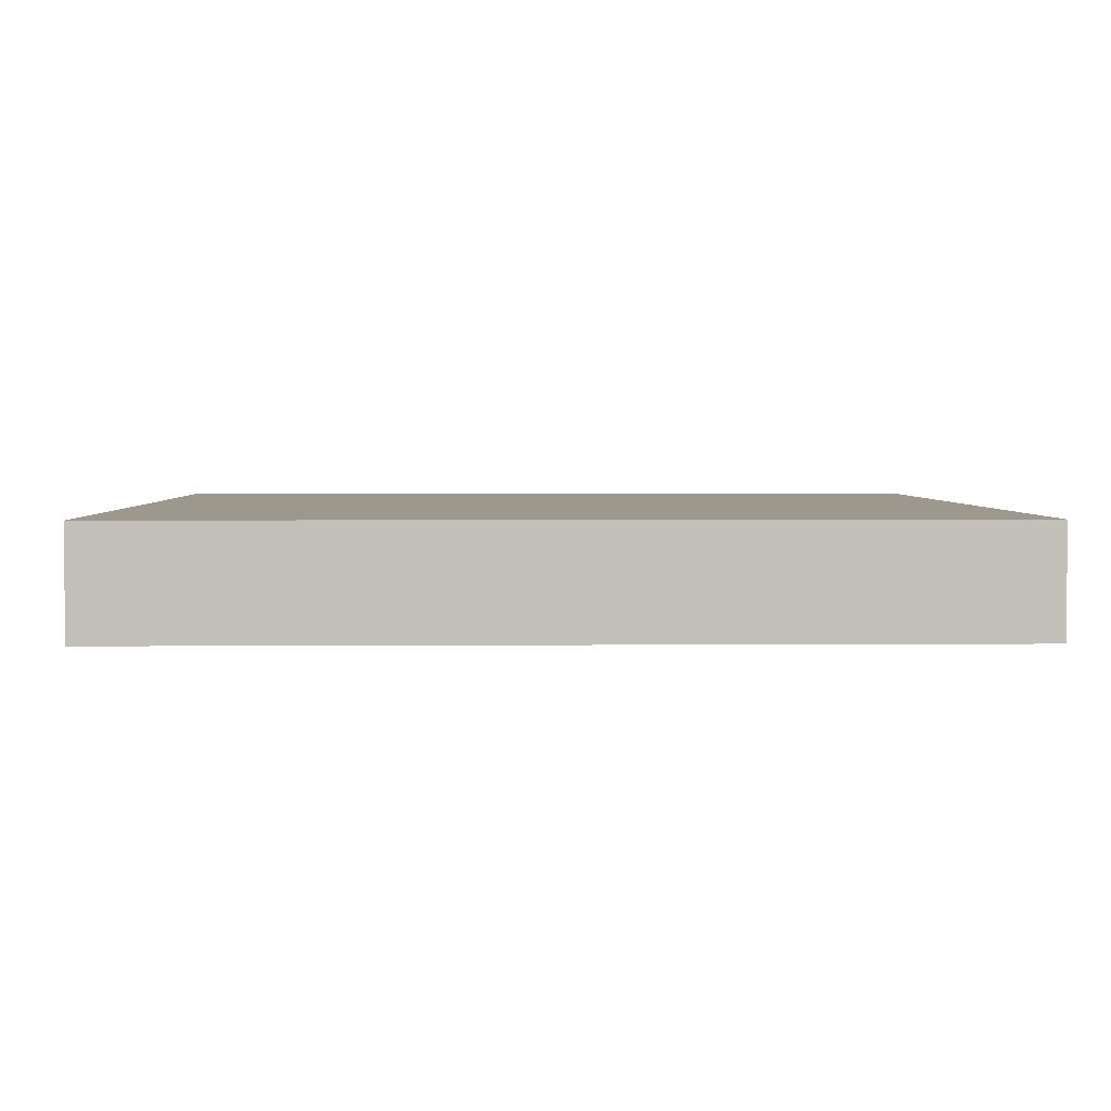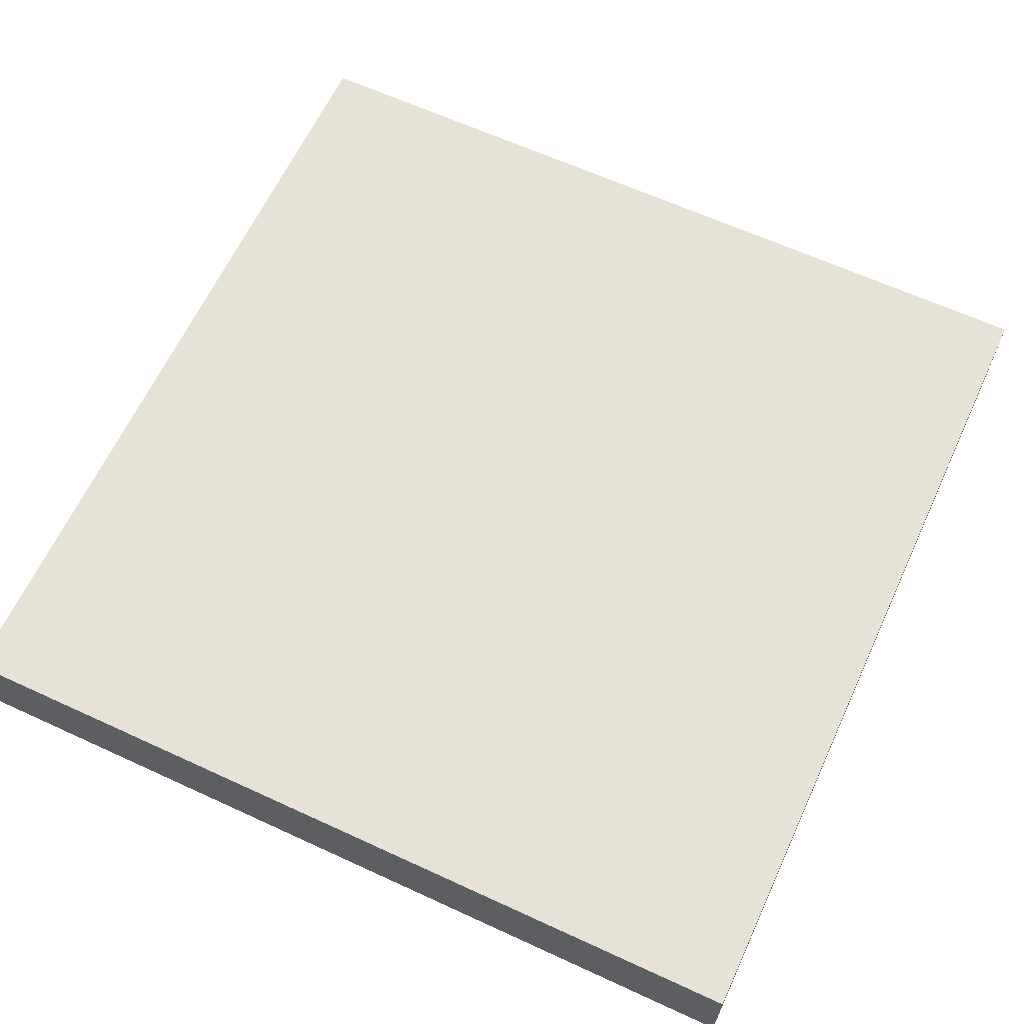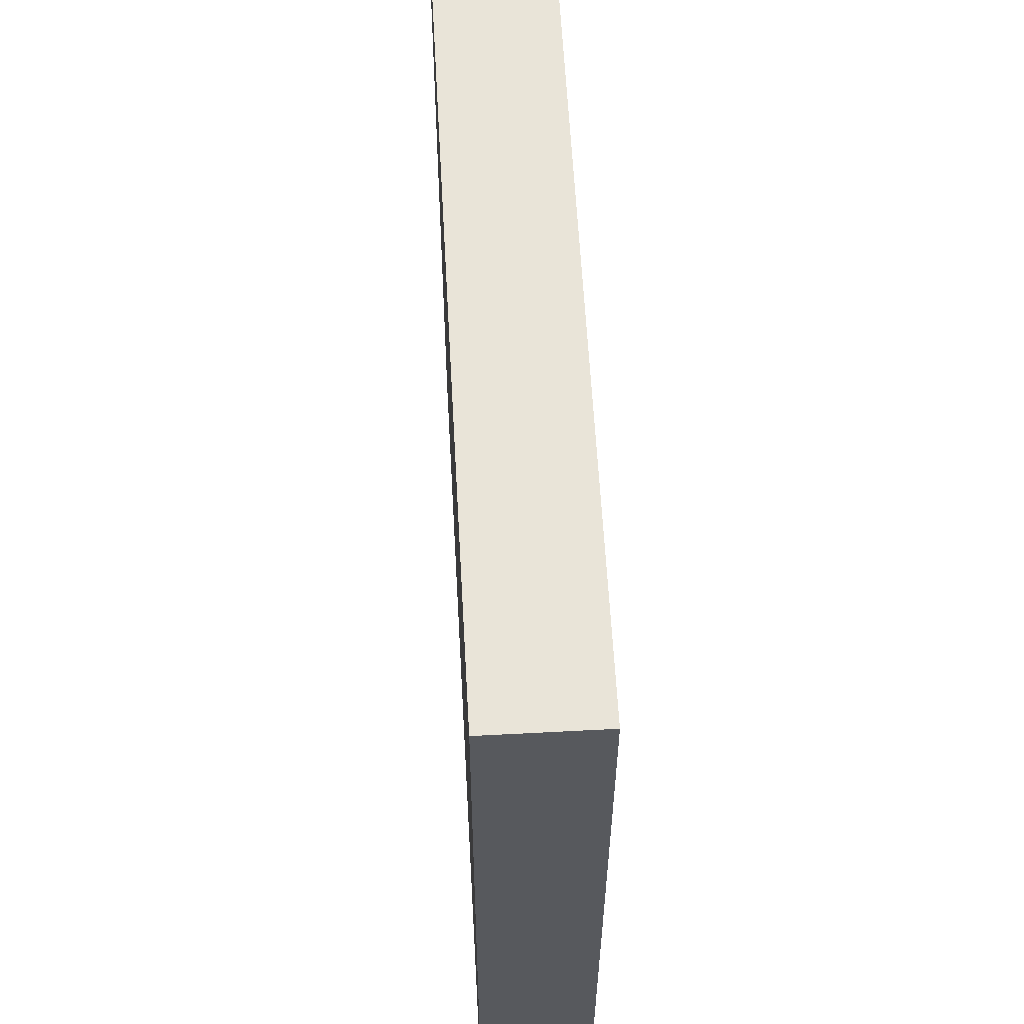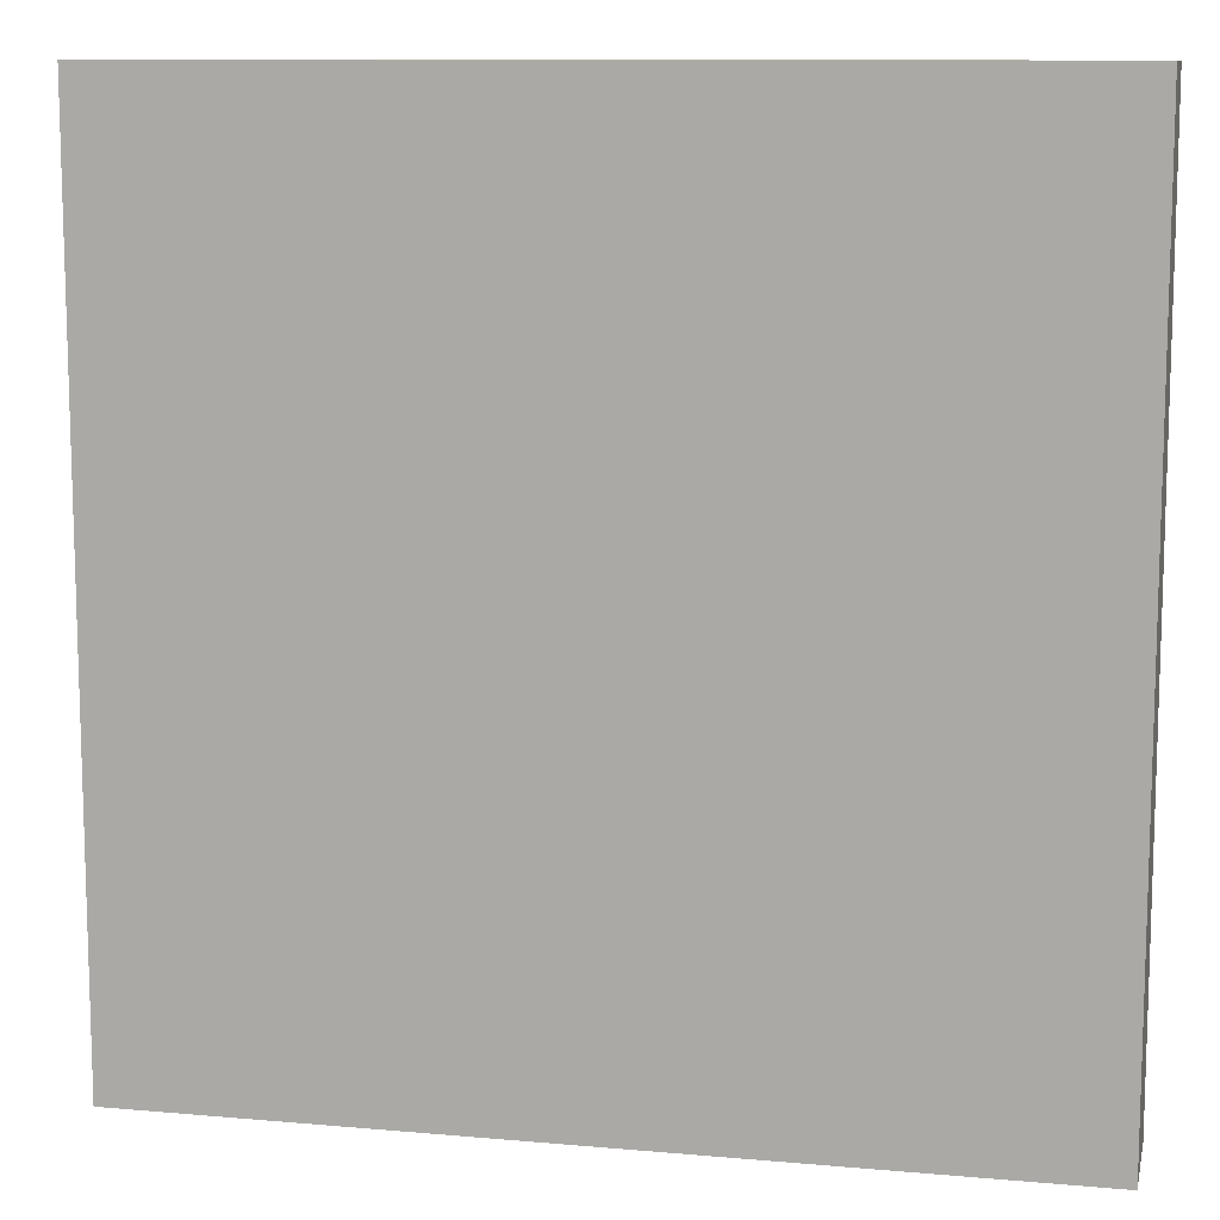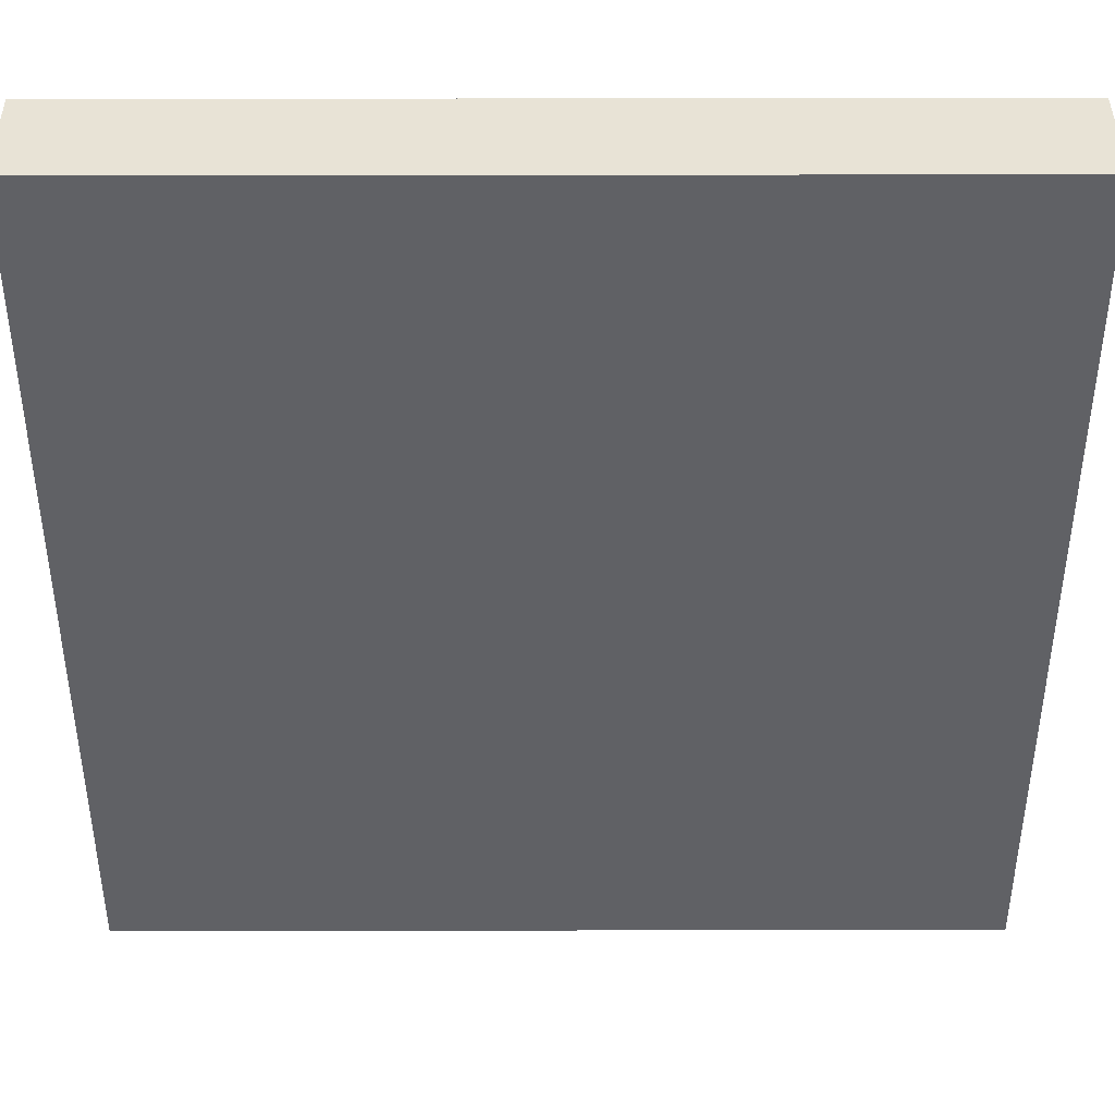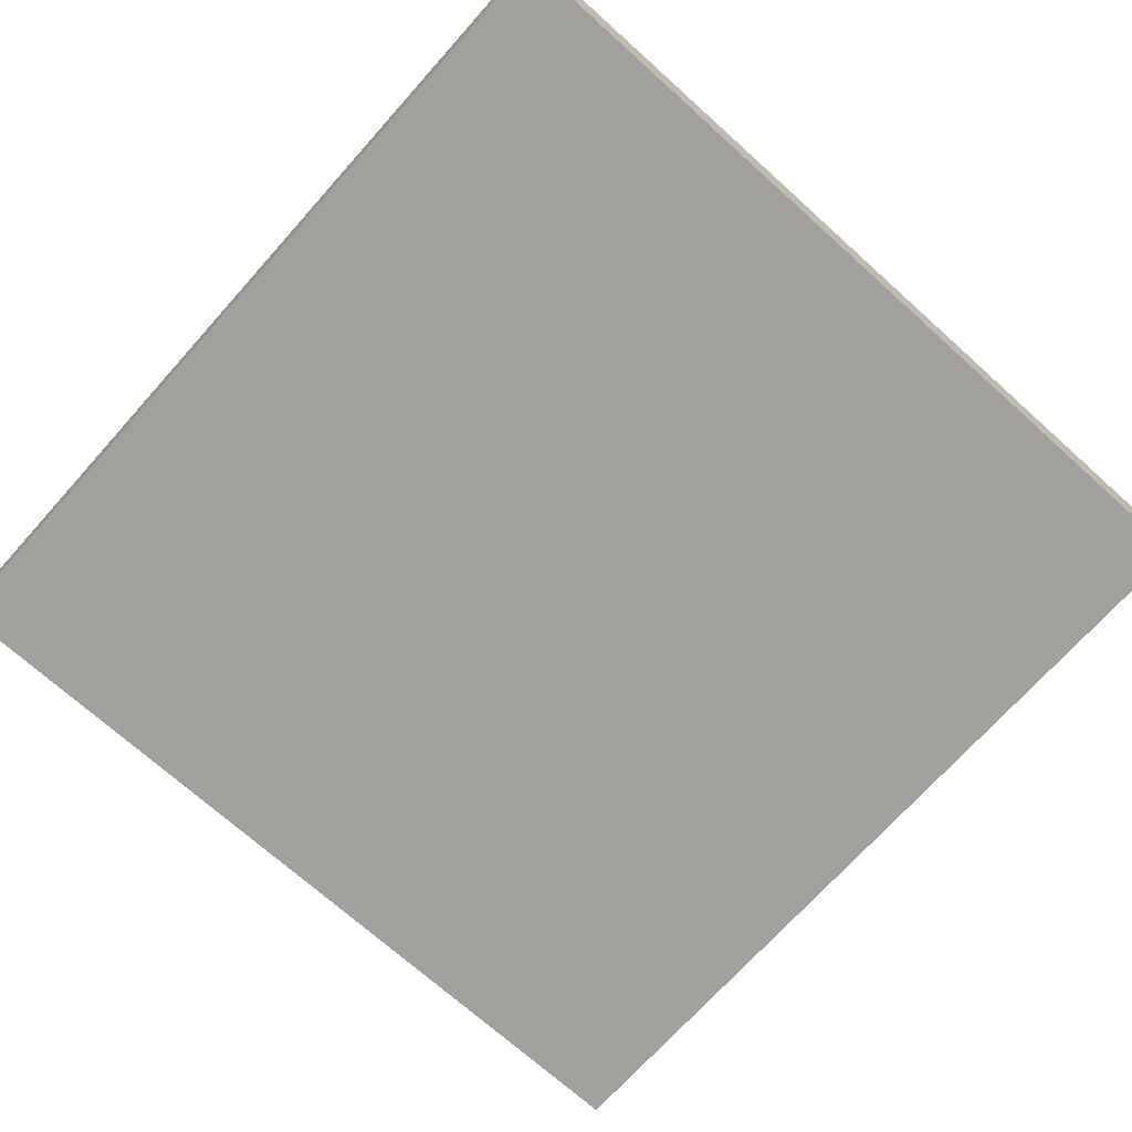
<metadata>
{"format":"obj","ext":"obj","renderer":"f3d","projection":"perspective","resolution":1024,"background":"white","views":[{"elev":3.1,"azim":88.5,"up":"+Z"},{"elev":63.8,"azim":-65.1,"up":"+Z"},{"elev":60.0,"azim":-93.1,"up":"+Y"},{"elev":10.8,"azim":12.4,"up":"+Y"},{"elev":41.4,"azim":179.9,"up":"+Y"},{"elev":-71.6,"azim":138.1,"up":"+Z"}]}
</metadata>
<code>
v -8 169 0
v -8 168 0
v -8 168 1
v -8 169 1
v -7 168 0
v -7 168 1
v -7 169 0
v -7 169 1
v -8 170 0
v -8 170 1
v -7 170 0
v -7 170 1
v -8 171 0
v -8 171 1
v -7 171 0
v -7 171 1
v -8 172 0
v -8 172 1
v -7 172 0
v -7 172 1
v -8 173 0
v -8 173 1
v -7 173 0
v -7 173 1
v -8 174 0
v -8 174 1
v -7 174 0
v -7 174 1
v -8 175 0
v -8 175 1
v -7 175 0
v -7 175 1
v -8 176 0
v -8 176 1
v -7 176 1
v -7 176 0
v -6 168 0
v -6 168 1
v -6 169 0
v -6 169 1
v -6 170 0
v -6 170 1
v -6 171 0
v -6 171 1
v -6 172 0
v -6 172 1
v -6 173 0
v -6 173 1
v -6 174 0
v -6 174 1
v -6 175 0
v -6 175 1
v -6 176 1
v -6 176 0
v -5 168 0
v -5 168 1
v -5 169 0
v -5 169 1
v -5 170 0
v -5 170 1
v -5 171 0
v -5 171 1
v -5 172 0
v -5 172 1
v -5 173 0
v -5 173 1
v -5 174 0
v -5 174 1
v -5 175 0
v -5 175 1
v -5 176 1
v -5 176 0
v -4 168 0
v -4 168 1
v -4 169 0
v -4 169 1
v -4 170 0
v -4 170 1
v -4 171 0
v -4 171 1
v -4 172 0
v -4 172 1
v -4 173 0
v -4 173 1
v -4 174 0
v -4 174 1
v -4 175 0
v -4 175 1
v -4 176 1
v -4 176 0
v -3 168 0
v -3 168 1
v -3 169 0
v -3 169 1
v -3 170 0
v -3 170 1
v -3 171 0
v -3 171 1
v -3 172 0
v -3 172 1
v -3 173 0
v -3 173 1
v -3 174 0
v -3 174 1
v -3 175 0
v -3 175 1
v -3 176 1
v -3 176 0
v -2 168 0
v -2 168 1
v -2 169 0
v -2 169 1
v -2 170 0
v -2 170 1
v -2 171 0
v -2 171 1
v -2 172 0
v -2 172 1
v -2 173 0
v -2 173 1
v -2 174 0
v -2 174 1
v -2 175 0
v -2 175 1
v -2 176 1
v -2 176 0
v -1 168 0
v -1 168 1
v -1 169 0
v -1 169 1
v -1 170 0
v -1 170 1
v -1 171 0
v -1 171 1
v -1 172 0
v -1 172 1
v -1 173 0
v -1 173 1
v -1 174 0
v -1 174 1
v -1 175 0
v -1 175 1
v -1 176 1
v -1 176 0
v 0 169 1
v 0 168 1
v 0 168 0
v 0 169 0
v 0 170 1
v 0 170 0
v 0 171 1
v 0 171 0
v 0 172 1
v 0 172 0
v 0 173 1
v 0 173 0
v 0 174 1
v 0 174 0
v 0 175 1
v 0 175 0
v 0 176 1
v 0 176 0
g 101_Piece7_21_0
f 1 2 3 4
f 3 2 5 6
f 7 5 2 1
f 4 3 6 8
f 9 1 4 10
f 11 7 1 9
f 10 4 8 12
f 13 9 10 14
f 15 11 9 13
f 14 10 12 16
f 17 13 14 18
f 19 15 13 17
f 18 14 16 20
f 21 17 18 22
f 23 19 17 21
f 22 18 20 24
f 25 21 22 26
f 27 23 21 25
f 26 22 24 28
f 29 25 26 30
f 31 27 25 29
f 30 26 28 32
f 33 29 30 34
f 33 34 35 36
f 36 31 29 33
f 34 30 32 35
f 6 5 37 38
f 39 37 5 7
f 8 6 38 40
f 41 39 7 11
f 12 8 40 42
f 43 41 11 15
f 16 12 42 44
f 45 43 15 19
f 20 16 44 46
f 47 45 19 23
f 24 20 46 48
f 49 47 23 27
f 28 24 48 50
f 51 49 27 31
f 32 28 50 52
f 36 35 53 54
f 54 51 31 36
f 35 32 52 53
f 38 37 55 56
f 57 55 37 39
f 40 38 56 58
f 59 57 39 41
f 42 40 58 60
f 61 59 41 43
f 44 42 60 62
f 63 61 43 45
f 46 44 62 64
f 65 63 45 47
f 48 46 64 66
f 67 65 47 49
f 50 48 66 68
f 69 67 49 51
f 52 50 68 70
f 54 53 71 72
f 72 69 51 54
f 53 52 70 71
f 56 55 73 74
f 75 73 55 57
f 58 56 74 76
f 77 75 57 59
f 60 58 76 78
f 79 77 59 61
f 62 60 78 80
f 81 79 61 63
f 64 62 80 82
f 83 81 63 65
f 66 64 82 84
f 85 83 65 67
f 68 66 84 86
f 87 85 67 69
f 70 68 86 88
f 72 71 89 90
f 90 87 69 72
f 71 70 88 89
f 74 73 91 92
f 93 91 73 75
f 76 74 92 94
f 95 93 75 77
f 78 76 94 96
f 97 95 77 79
f 80 78 96 98
f 99 97 79 81
f 82 80 98 100
f 101 99 81 83
f 84 82 100 102
f 103 101 83 85
f 86 84 102 104
f 105 103 85 87
f 88 86 104 106
f 90 89 107 108
f 108 105 87 90
f 89 88 106 107
f 92 91 109 110
f 111 109 91 93
f 94 92 110 112
f 113 111 93 95
f 96 94 112 114
f 115 113 95 97
f 98 96 114 116
f 117 115 97 99
f 100 98 116 118
f 119 117 99 101
f 102 100 118 120
f 121 119 101 103
f 104 102 120 122
f 123 121 103 105
f 106 104 122 124
f 108 107 125 126
f 126 123 105 108
f 107 106 124 125
f 110 109 127 128
f 129 127 109 111
f 112 110 128 130
f 131 129 111 113
f 114 112 130 132
f 133 131 113 115
f 116 114 132 134
f 135 133 115 117
f 118 116 134 136
f 137 135 117 119
f 120 118 136 138
f 139 137 119 121
f 122 120 138 140
f 141 139 121 123
f 124 122 140 142
f 126 125 143 144
f 144 141 123 126
f 125 124 142 143
f 145 146 147 148
f 128 127 147 146
f 148 147 127 129
f 130 128 146 145
f 149 145 148 150
f 150 148 129 131
f 132 130 145 149
f 151 149 150 152
f 152 150 131 133
f 134 132 149 151
f 153 151 152 154
f 154 152 133 135
f 136 134 151 153
f 155 153 154 156
f 156 154 135 137
f 138 136 153 155
f 157 155 156 158
f 158 156 137 139
f 140 138 155 157
f 159 157 158 160
f 160 158 139 141
f 142 140 157 159
f 161 159 160 162
f 144 143 161 162
f 162 160 141 144
f 143 142 159 161

</code>
